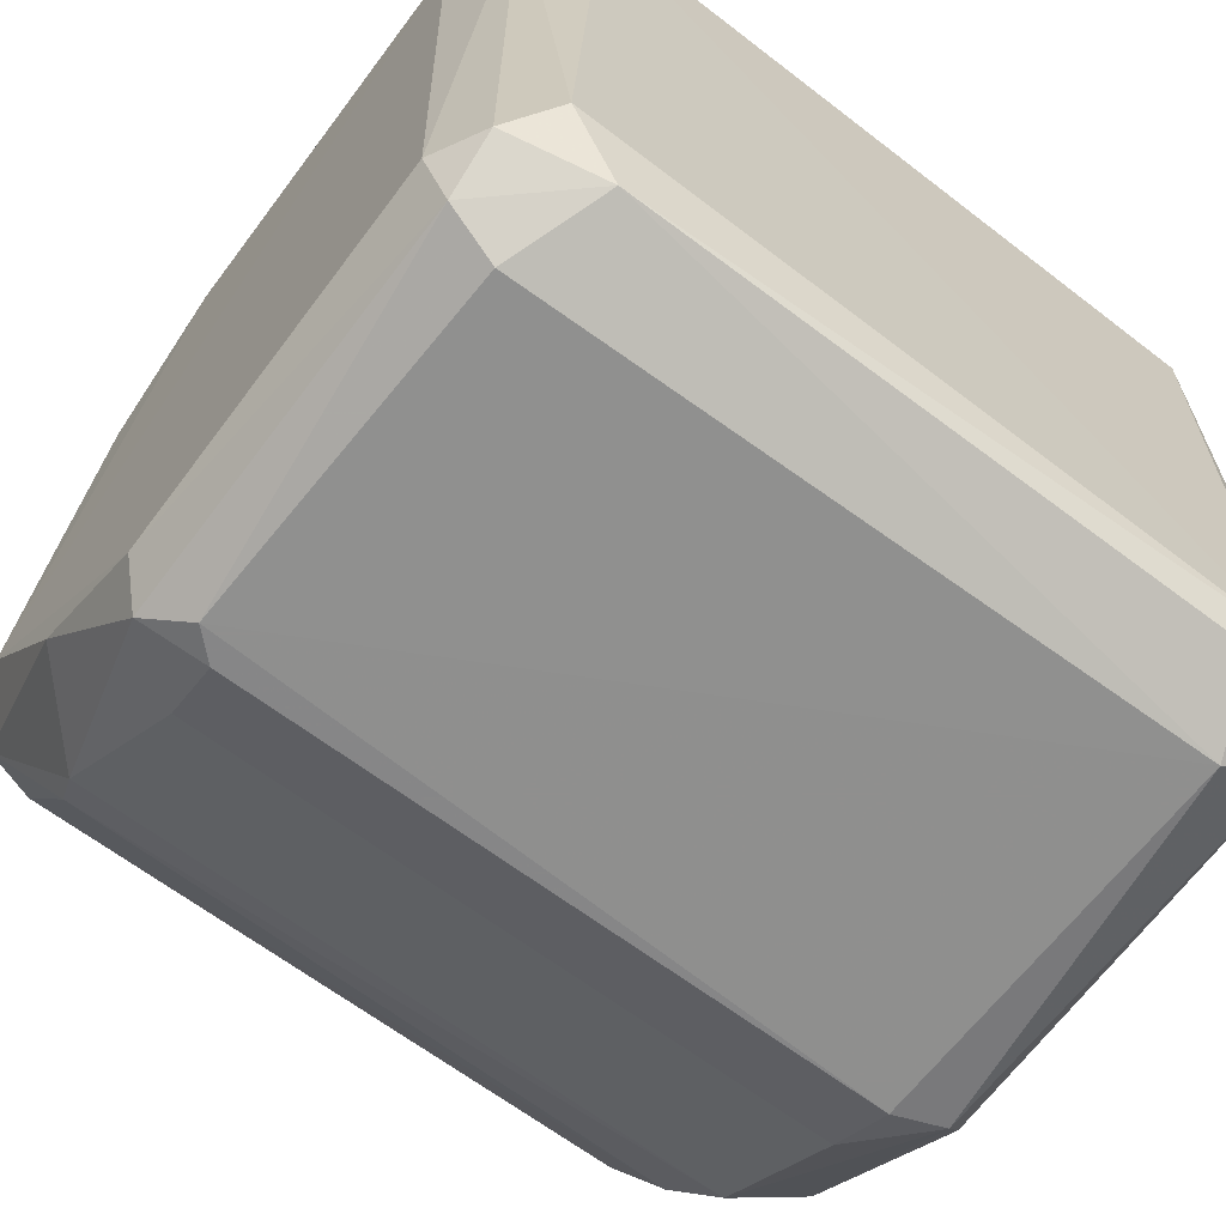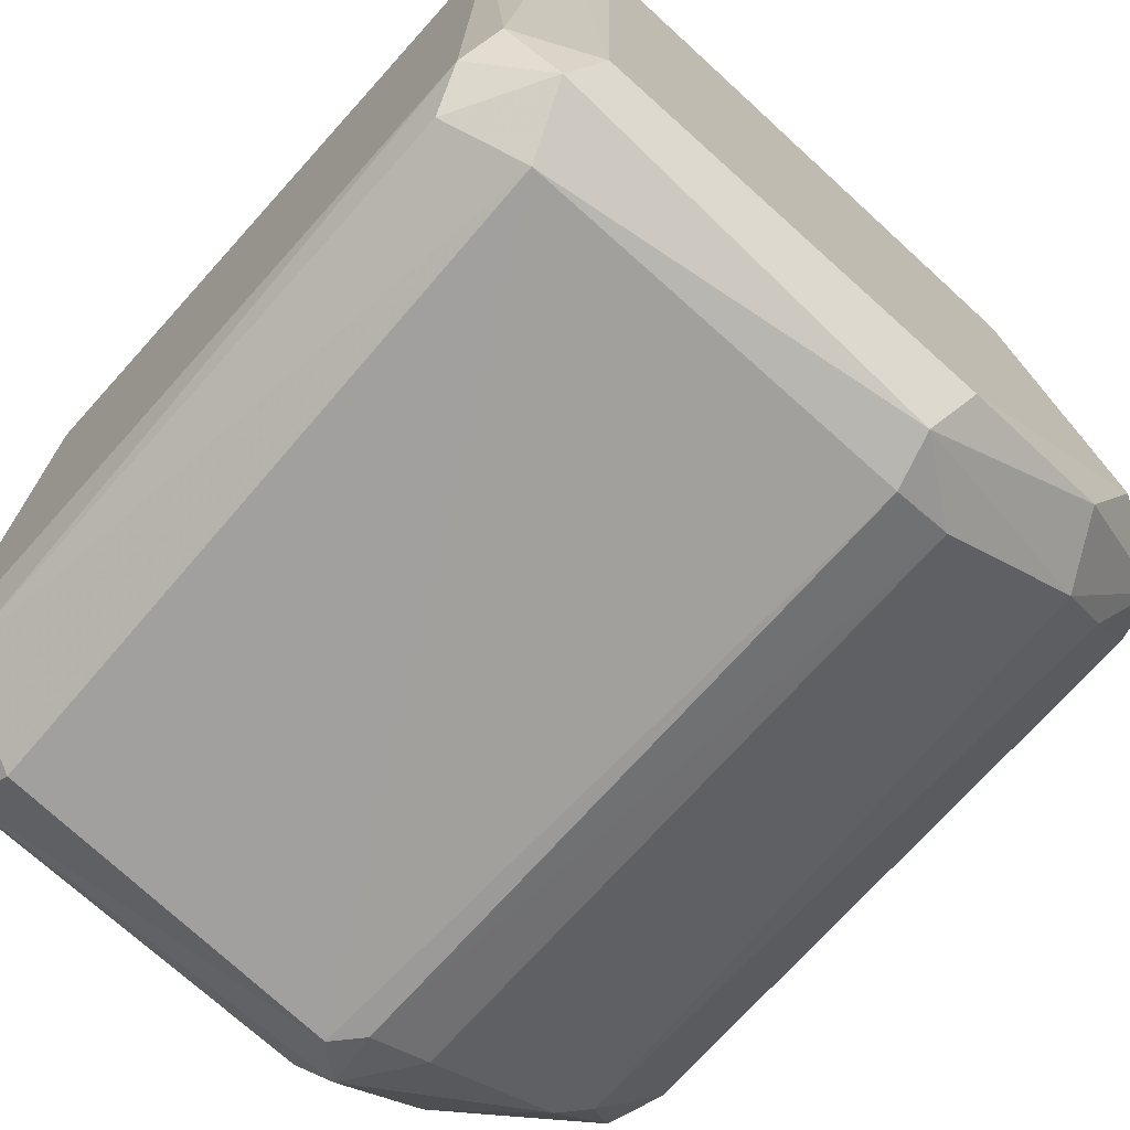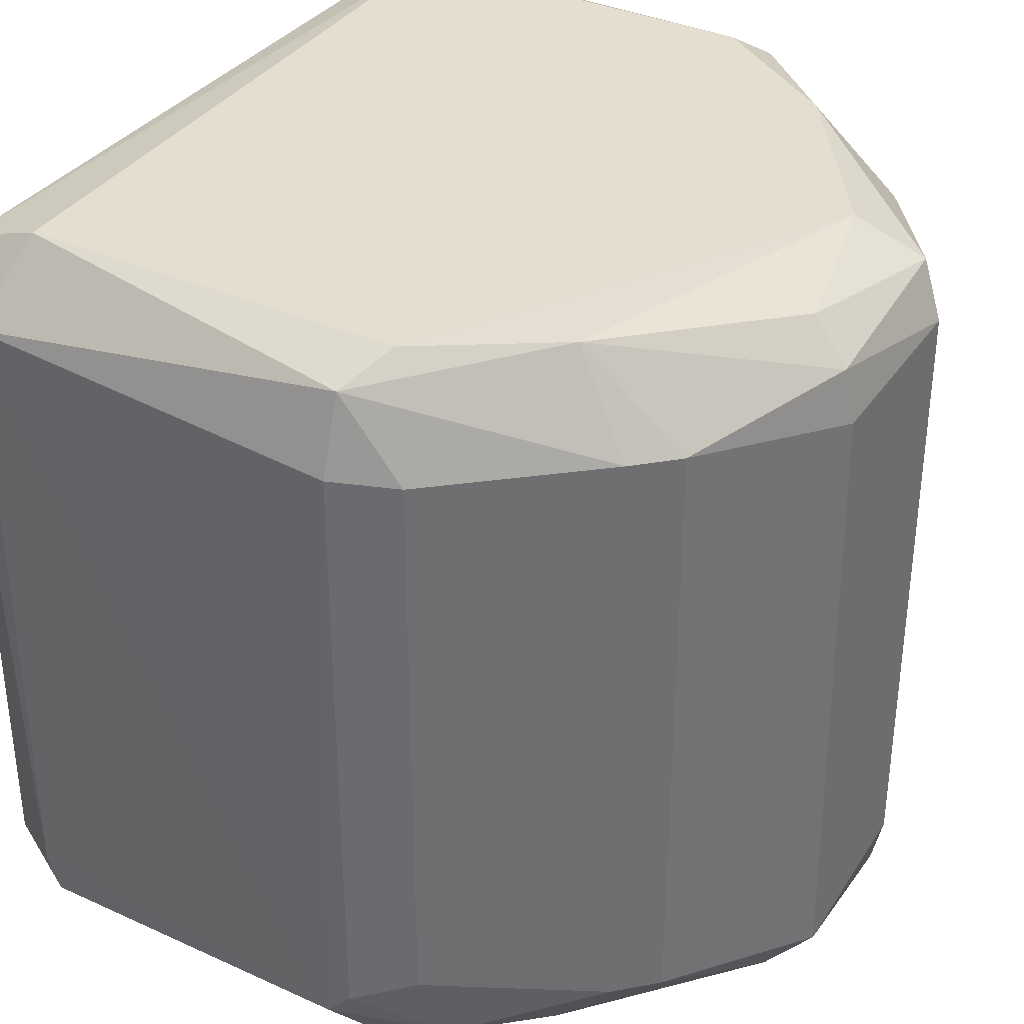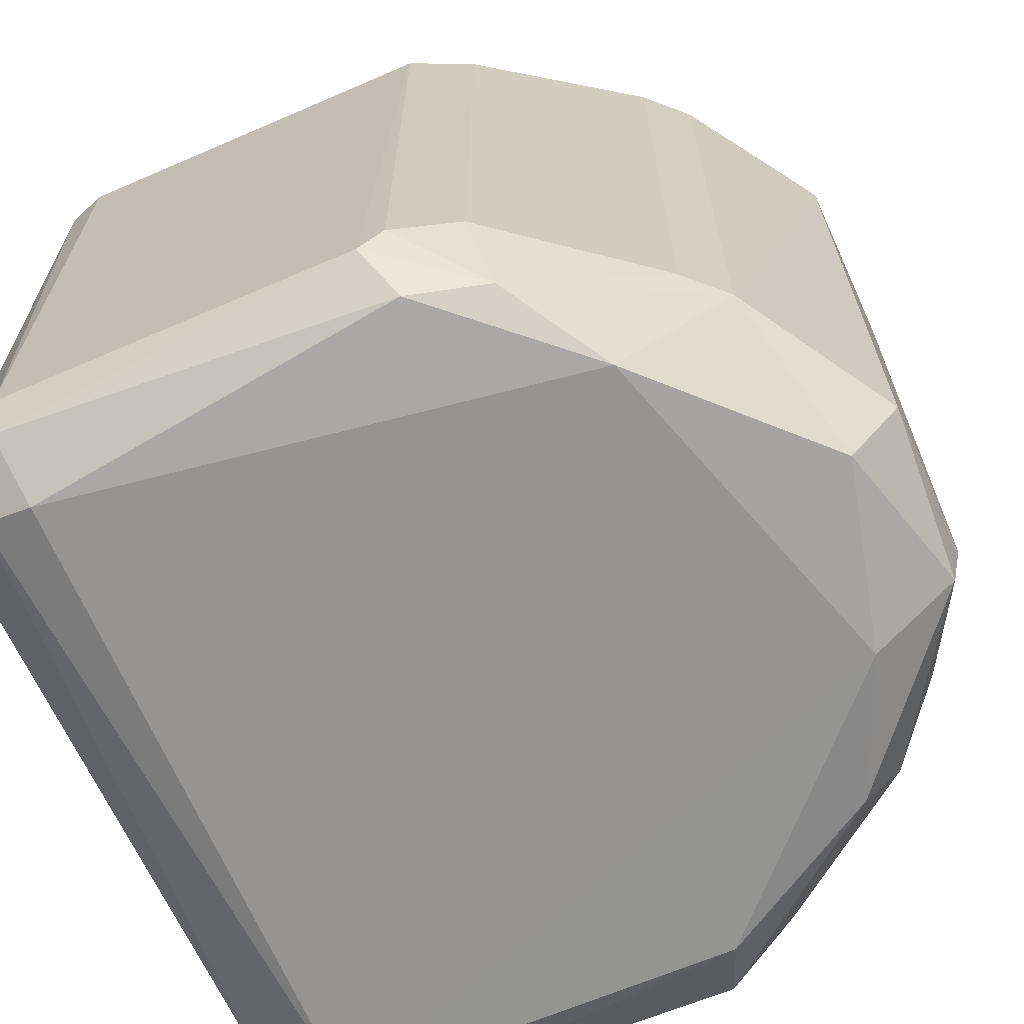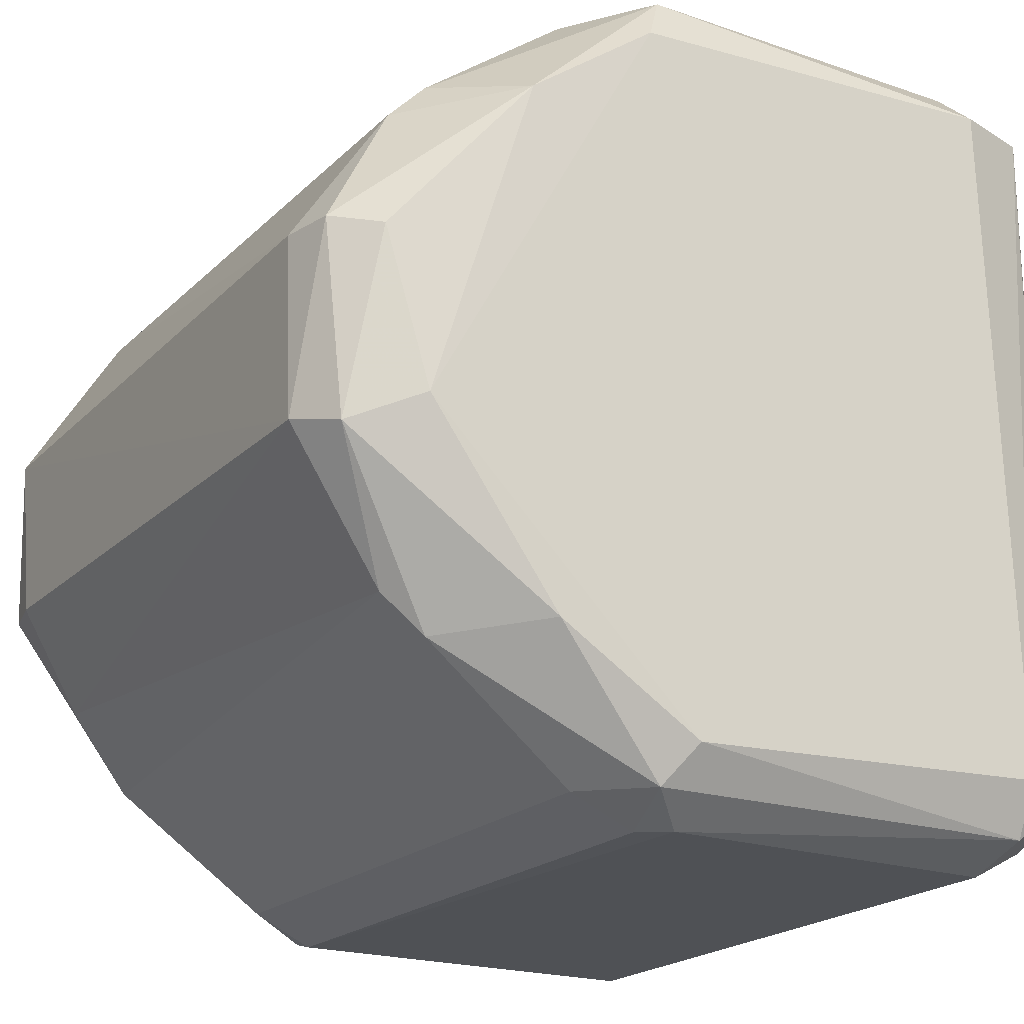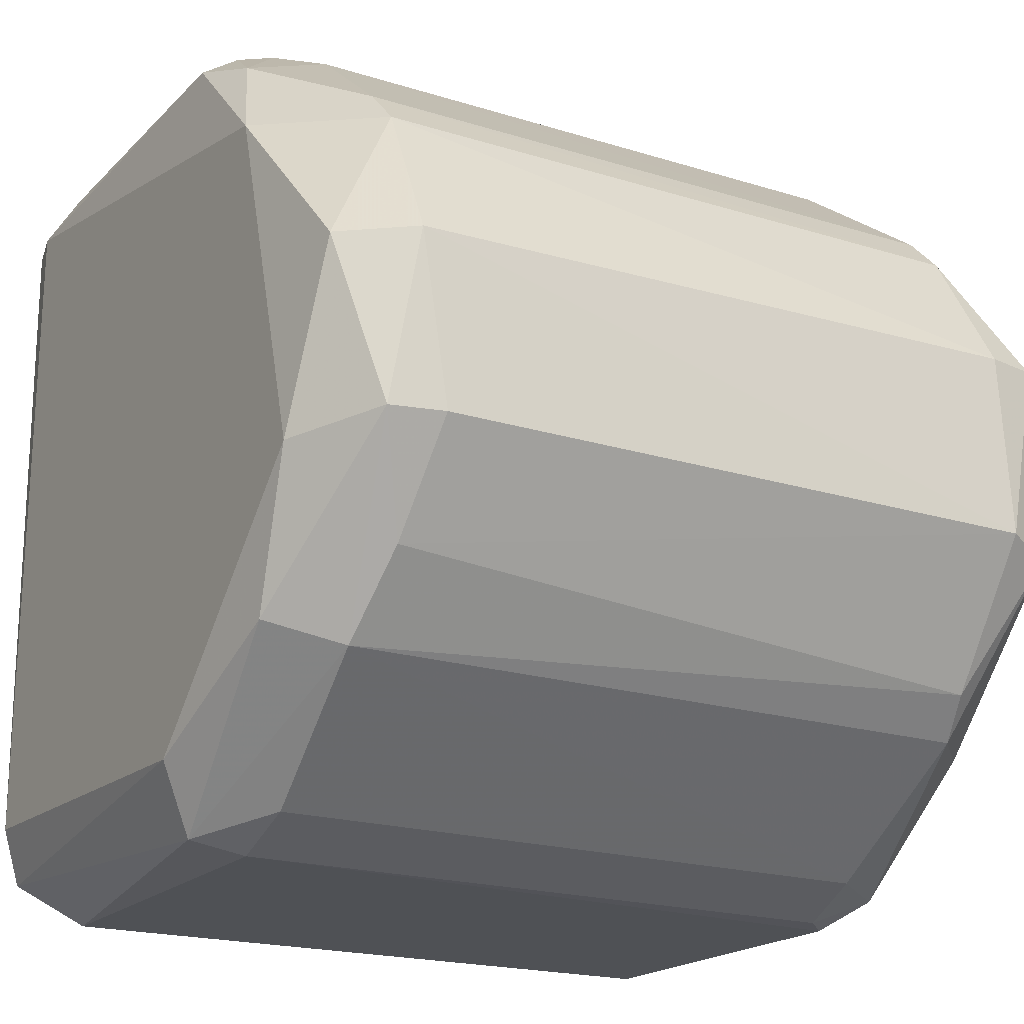
<metadata>
{"format":"obj","ext":"obj","renderer":"f3d","projection":"perspective","resolution":1024,"background":"white","views":[{"elev":-65.7,"azim":52.9,"up":"+Y"},{"elev":-71.8,"azim":138.3,"up":"+Y"},{"elev":35.7,"azim":-148.1,"up":"+Z"},{"elev":-67.2,"azim":-155.5,"up":"+Z"},{"elev":-19.7,"azim":-30.5,"up":"+Y"},{"elev":-19.4,"azim":-120.7,"up":"+Y"}]}
</metadata>
<code>
v -0.8205 -0.4556 -0.7601
v 0.7682 0.9835 0.7987
v 0.7689 0.9843 -0.7686
v 0.9526 -0.8903 0.7065
v -0.9508 0.2149 0.859
v 0.8307 -0.8914 -0.9227
v -0.3348 0.8231 -0.9141
v -0.1832 -0.9175 0.9179
v -0.1532 0.9216 0.9212
v 0.9841 0.7074 -0.8299
v -0.1224 -0.9509 -0.89
v -0.8566 0.1839 -0.9488
v 0.8936 0.8319 0.924
v -0.9772 -0.2131 0.7635
v 0.7684 -0.7984 0.9833
v 0.7387 0.8003 -0.9845
v -0.7671 -0.1837 0.9824
v -0.758 0.5462 -0.7583
v -0.1526 0.9794 -0.7647
v 0.9841 -0.7989 -0.7993
v 0.9875 0.8025 0.7711
v 0.7401 -0.986 0.8014
v -0.1838 -0.7979 -0.9826
v -0.668 0.6382 0.7594
v -0.9805 0.1842 -0.7969
v -0.6665 -0.636 0.7882
v 0.7081 0.8312 0.9848
v -0.1528 -0.9793 -0.7653
v 0.7703 -0.9854 -0.77
v 0.9838 -0.737 0.8297
v -0.1526 0.9791 0.7341
v -0.9496 -0.2138 -0.8579
v -0.1527 -0.9791 0.7651
v 0.7696 -0.7689 -0.9848
v -0.4918 0.5846 -0.9842
v -0.5201 0.582 0.9798
v -0.6675 -0.6369 -0.7893
v -0.3028 0.9097 -0.6972
v 0.9552 0.8629 -0.8316
v -0.7373 -0.2453 -0.9837
v -0.3026 -0.9083 0.7573
v -0.9773 0.214 0.7332
v -0.1526 0.8872 -0.9479
v -0.4588 -0.6117 0.9796
v 0.9522 -0.7056 -0.8905
v 0.8604 0.7991 -0.9523
v -0.9774 -0.2132 -0.7333
v 0.8607 0.953 0.7989
v -0.3029 -0.9091 -0.7579
v -0.5844 -0.5841 -0.9539
v -0.3028 0.9096 0.7275
v 0.7673 0.9515 -0.8898
v -0.9189 -0.2446 0.8887
v -0.7588 -0.546 0.7591
v -0.09177 0.9843 -0.83
v 0.9523 -0.89 -0.7063
v -0.7586 0.5467 0.7589
v 0.8937 -0.8311 0.9241
v -0.6678 0.638 -0.7592
v -0.2148 0.7995 0.9835
v -0.8588 0.1844 0.9511
v -0.1224 -0.8281 0.9823
v 0.769 -0.9221 0.9225
v -0.09176 -0.9833 0.8298
f 63 8 64
f 20 10 21
f 6 11 23
f 18 12 25
f 2 9 27
f 13 2 27
f 15 13 27
f 17 15 27
f 11 6 29
f 4 22 29
f 28 11 29
f 4 20 30
f 20 21 30
f 21 13 30
f 9 2 31
f 25 12 32
f 6 23 34
f 18 7 35
f 12 18 35
f 16 34 35
f 9 24 36
f 1 32 37
f 19 7 38
f 21 10 39
f 32 12 40
f 34 23 40
f 35 34 40
f 12 35 40
f 8 26 41
f 33 8 41
f 26 37 41
f 14 5 42
f 25 14 42
f 18 25 42
f 35 7 43
f 16 35 43
f 26 8 44
f 20 6 45
f 10 20 45
f 6 34 45
f 45 34 46
f 34 16 46
f 39 10 46
f 10 45 46
f 1 14 47
f 14 25 47
f 32 1 47
f 25 32 47
f 3 2 48
f 2 13 48
f 13 21 48
f 39 3 48
f 21 39 48
f 11 28 49
f 28 33 49
f 37 11 49
f 33 41 49
f 41 37 49
f 23 11 50
f 11 37 50
f 37 32 50
f 32 40 50
f 40 23 50
f 24 9 51
f 9 31 51
f 31 19 51
f 19 38 51
f 38 24 51
f 3 39 52
f 16 43 52
f 46 16 52
f 39 46 52
f 5 14 53
f 44 17 53
f 26 44 53
f 14 1 54
f 1 37 54
f 37 26 54
f 53 14 54
f 26 53 54
f 2 3 55
f 7 19 55
f 31 2 55
f 19 31 55
f 43 7 55
f 3 52 55
f 52 43 55
f 20 4 56
f 6 20 56
f 29 6 56
f 4 29 56
f 5 36 57
f 36 24 57
f 42 5 57
f 18 42 57
f 13 15 58
f 4 30 58
f 30 13 58
f 7 18 59
f 38 7 59
f 24 38 59
f 18 57 59
f 57 24 59
f 27 9 60
f 17 27 60
f 36 17 60
f 9 36 60
f 36 5 61
f 17 36 61
f 5 53 61
f 53 17 61
f 15 17 62
f 44 8 62
f 17 44 62
f 22 4 63
f 58 15 63
f 4 58 63
f 62 8 63
f 15 62 63
f 29 22 64
f 28 29 64
f 8 33 64
f 33 28 64
f 22 63 64

</code>
